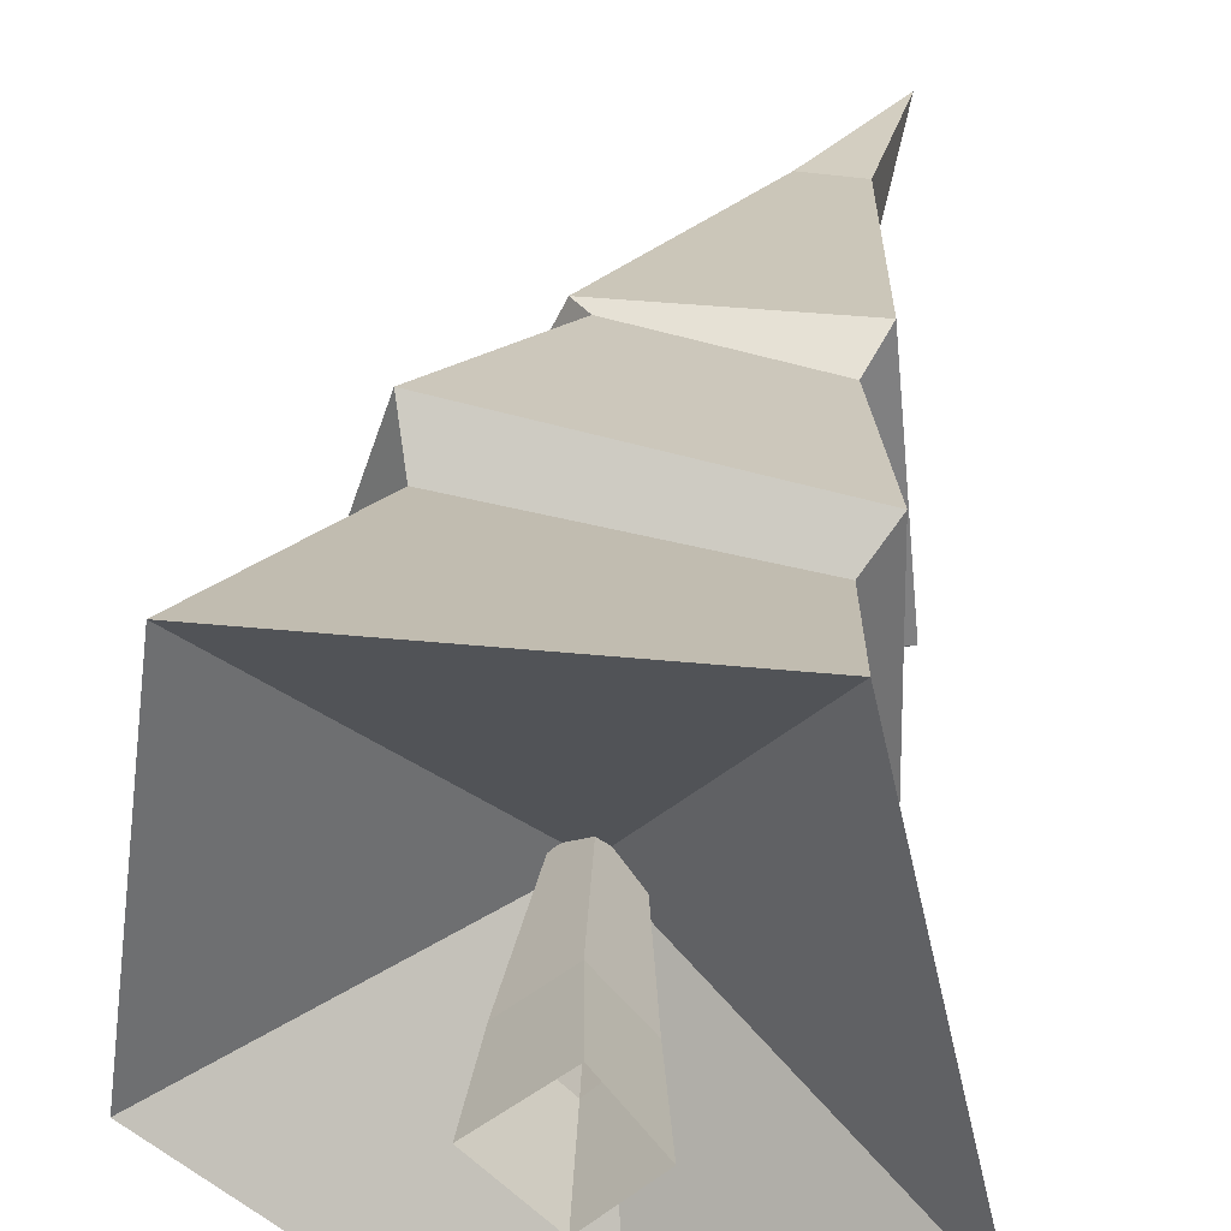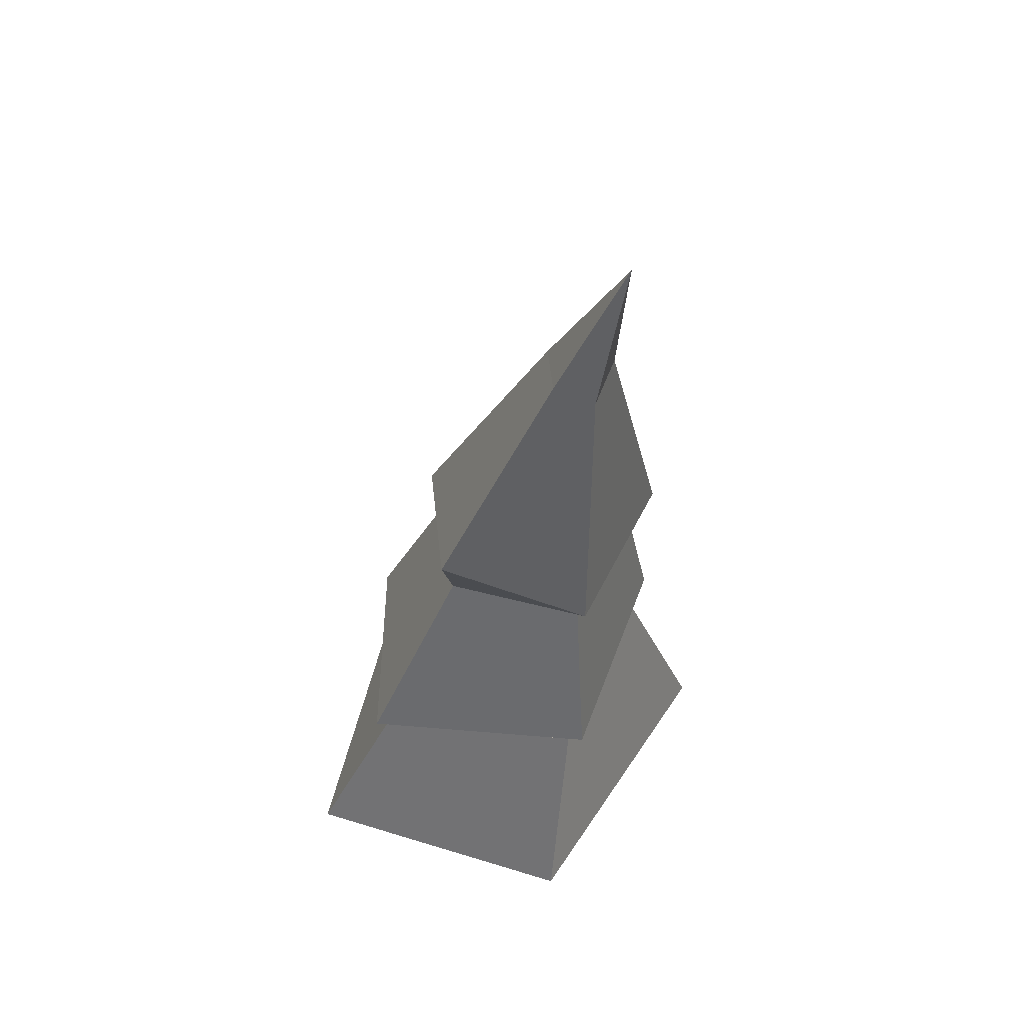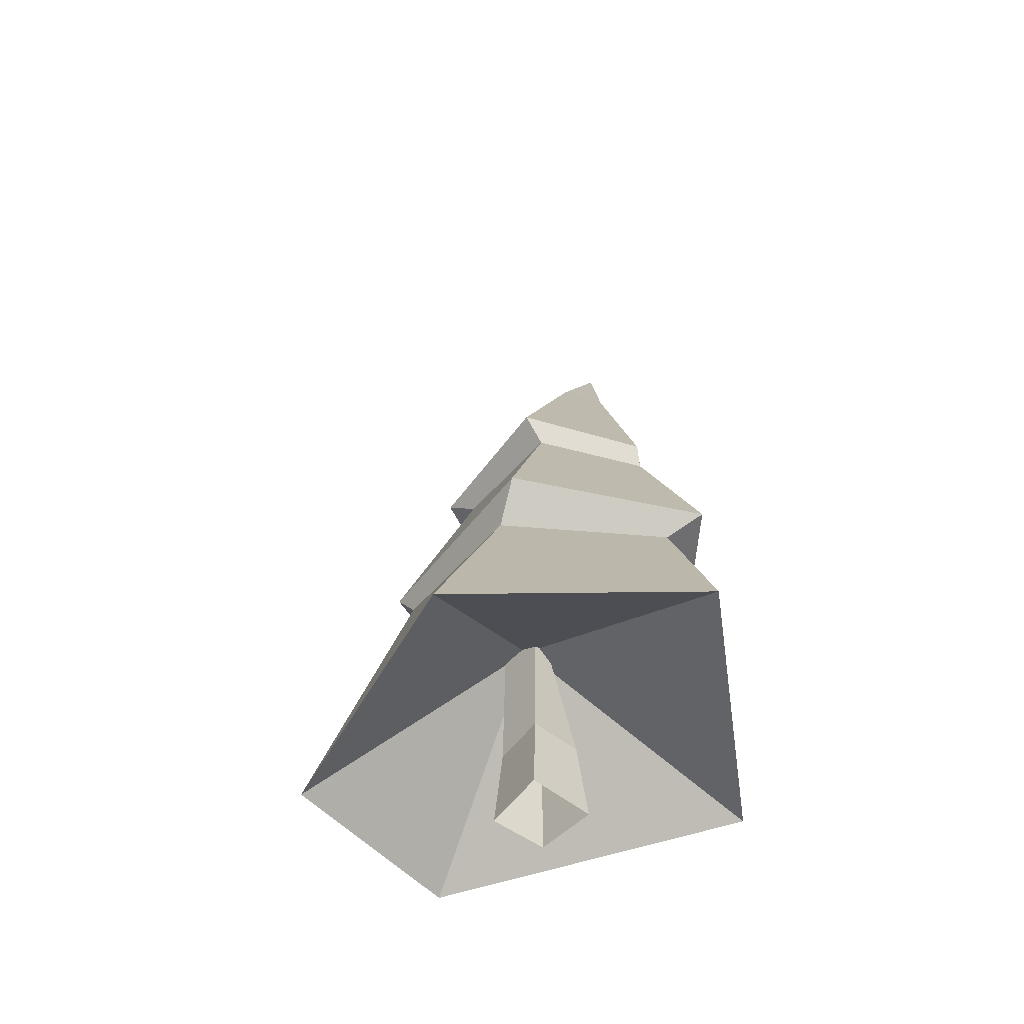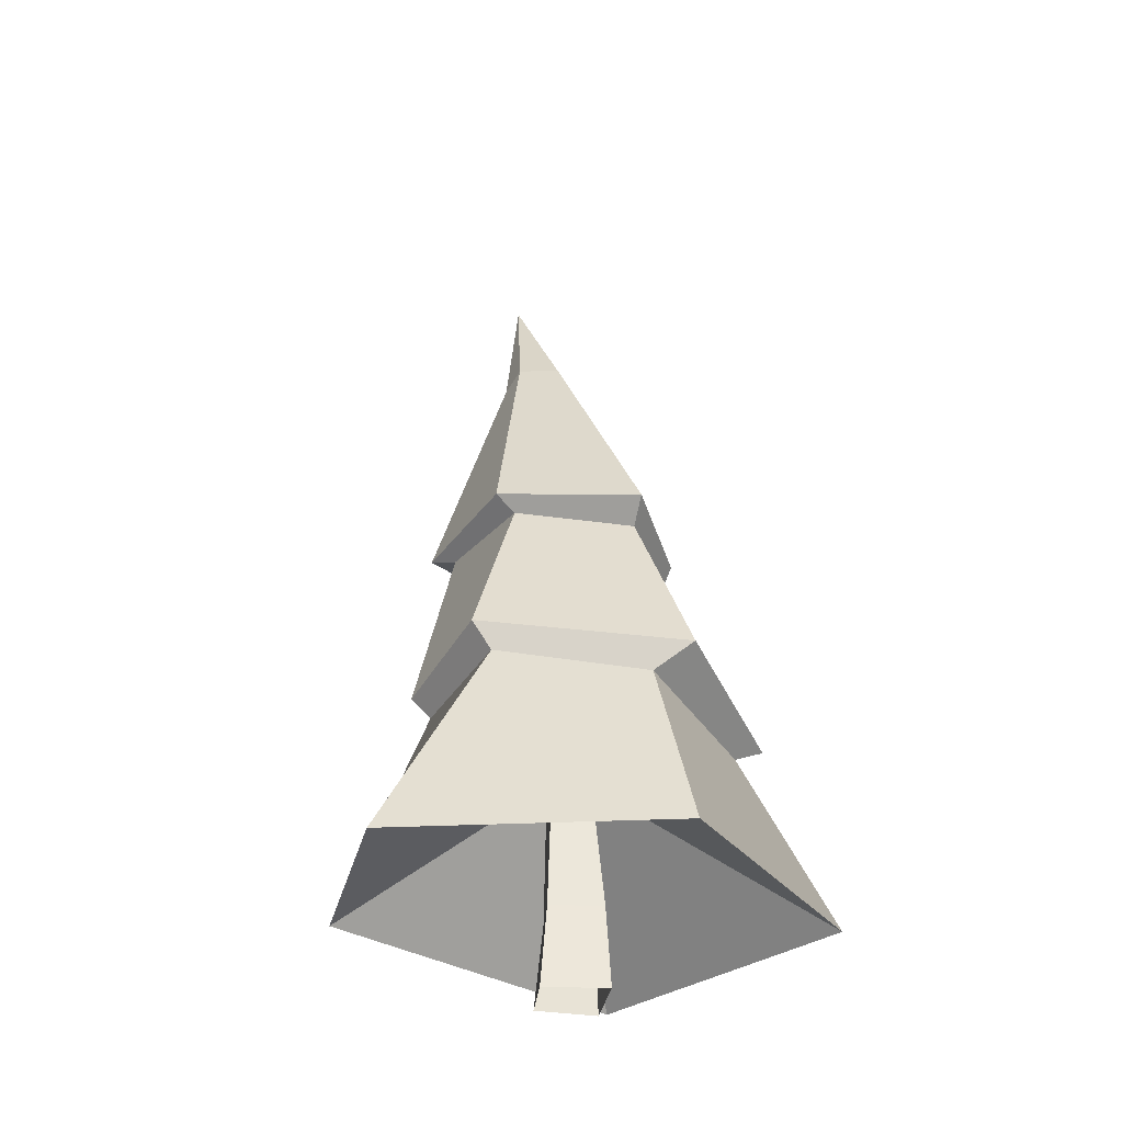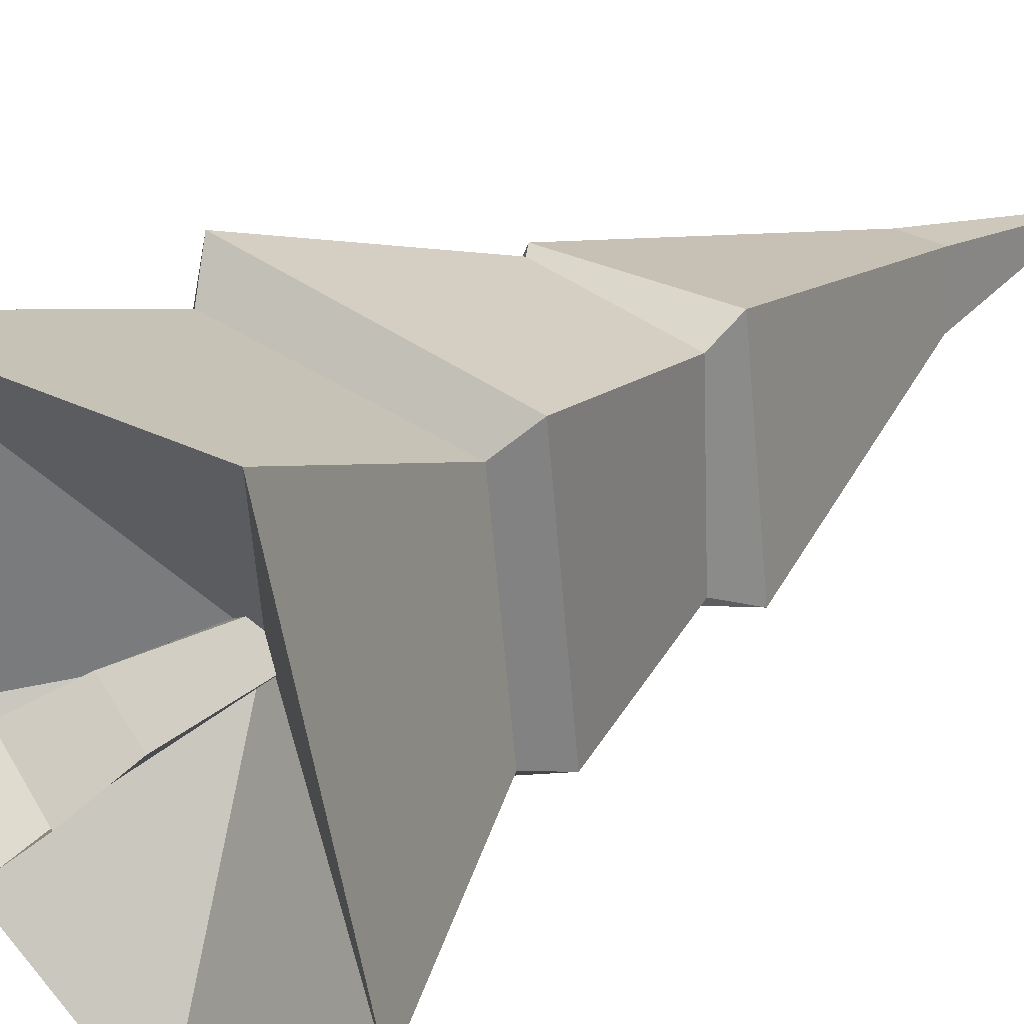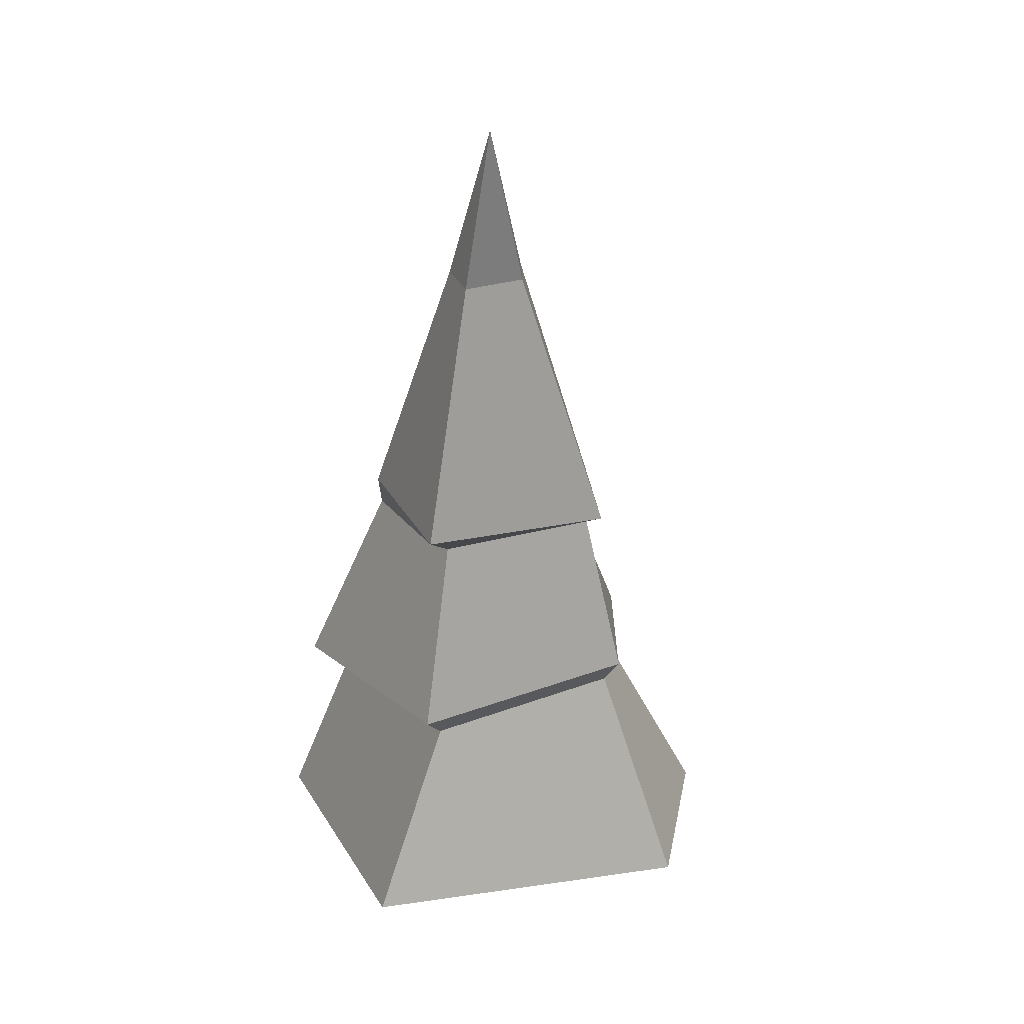
<metadata>
{"format":"obj","ext":"obj","renderer":"f3d","projection":"perspective","resolution":1024,"background":"white","views":[{"elev":30.5,"azim":3.5,"up":"+Z"},{"elev":47.9,"azim":19.6,"up":"+Y"},{"elev":-53.2,"azim":-79.8,"up":"+Y"},{"elev":-33.6,"azim":-138.4,"up":"+Y"},{"elev":25.2,"azim":35.2,"up":"+Z"},{"elev":23.2,"azim":67.1,"up":"+Y"}]}
</metadata>
<code>
g Fir_Tree_s_03
v -0.0103 0.5597 -0.05275
v 0.06104 0.2285 -0.6272
v -0.4999 0.2315 -0.1821
v -0.4209 0.1995 0.4516
v 0.2854 0.1714 0.429
v 0.4586 0.2029 -0.363
v -0.03182 0.7646 -0.3492
v -0.2927 0.7302 -0.06803
v -0.2174 0.6823 0.3421
v 0.2694 0.6776 0.2439
v 0.2754 0.7396 -0.24
v -0.009984 0.8349 -0.3957
v -0.3864 0.7955 -0.02162
v -0.2353 0.7325 0.4365
v 0.3239 0.738 0.3003
v 0.3312 0.8084 -0.2551
v 0.03164 1.261 -0.2086
v -0.1719 1.245 0.02192
v -0.05416 1.231 0.2809
v 0.2684 1.208 0.2146
v 0.2698 1.23 -0.178
v 0.03243 1.284 -0.277
v -0.2247 1.302 -0.0102
v -0.08536 1.282 0.2798
v 0.3101 1.25 0.2773
v 0.3524 1.261 -0.1834
v 0.3351 2.297 0.1184
v 0.1966 1.923 -0.02006
v 0.2772 1.908 0.01036
v 0.278 1.9 0.1611
v 0.1722 1.918 0.1621
v 0.122 1.931 0.05735
v -0.02816 0.5504 -0.03792
v 0.002696 0.00089 -0.1342
v -0.1117 0.000416 -0.02114
v 0.01925 -9.9e-05 0.08482
v 0.1094 0.000432 -0.03755
v -0.007872 0.5412 -0.1065
v -0.05548 0.5397 -0.02257
v -0.004708 0.5386 0.003985
v 0.05144 0.5395 -0.05936
v -0.0942 0.2036 -0.0189
v 0.08415 0.2036 -0.03306
v -0.000291 0.2044 -0.1141
v 0.004869 0.2029 0.06284
f 1 3 2
f 1 6 5
f 1 5 4
f 4 5 10 9
f 2 3 8 7
f 5 6 11 10
f 1 4 3
f 1 2 6
f 6 2 7 11
f 10 11 16 15
f 9 10 15 14
f 7 8 13 12
f 3 4 9 8
f 14 15 20 19
f 8 9 14 13
f 12 13 18 17
f 11 7 12 16
f 15 16 21 20
f 20 21 26 25
f 19 20 25 24
f 13 14 19 18
f 17 18 23 22
f 16 12 17 21
f 25 26 29 30
f 24 25 30 31
f 22 23 32 28
f 18 19 24 23
f 21 17 22 26
f 29 28 27
f 32 31 27
f 23 24 31 32
f 30 27 31
f 29 27 30
f 32 27 28
f 26 22 28 29
f 44 38 41 43
f 42 39 38 44
f 37 43 45 36
f 35 42 44 34
f 45 40 39 42
f 34 44 43 37
f 43 41 40 45
f 45 42 35 36

</code>
